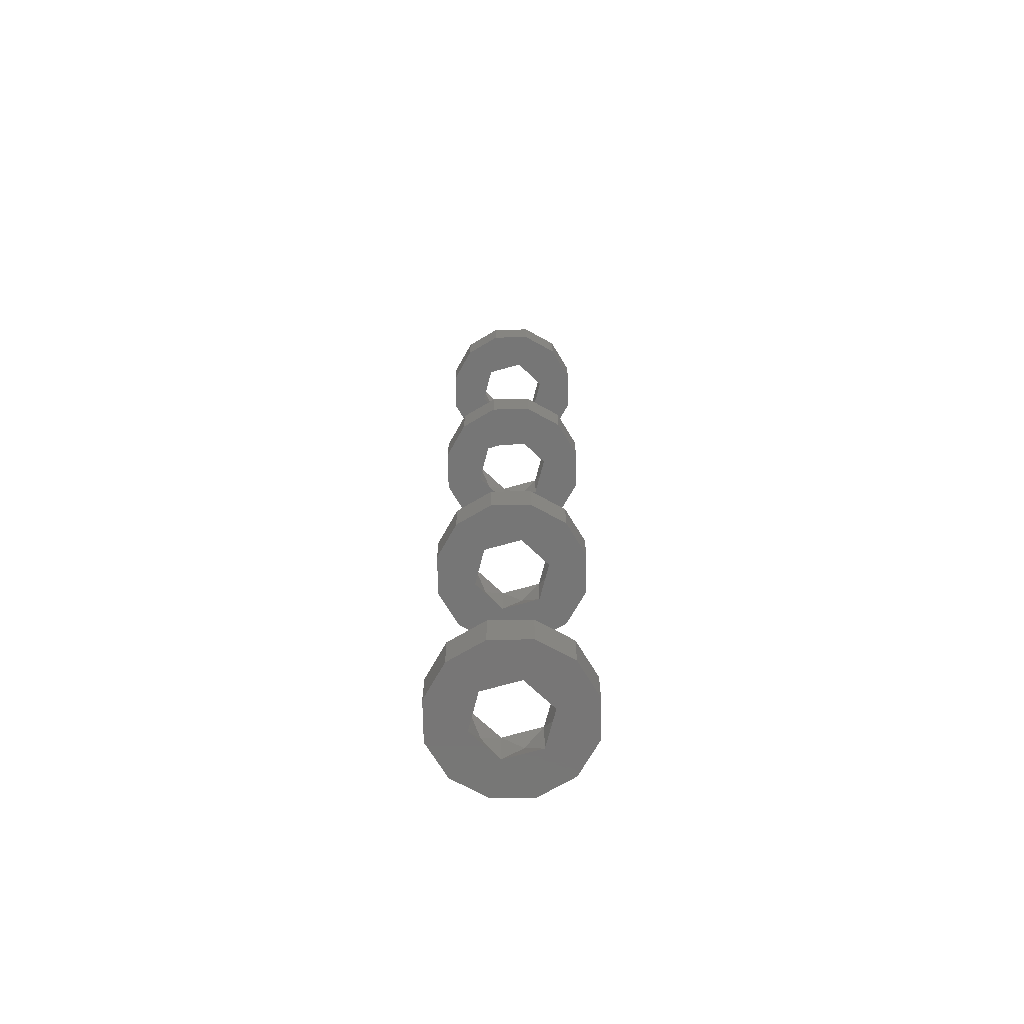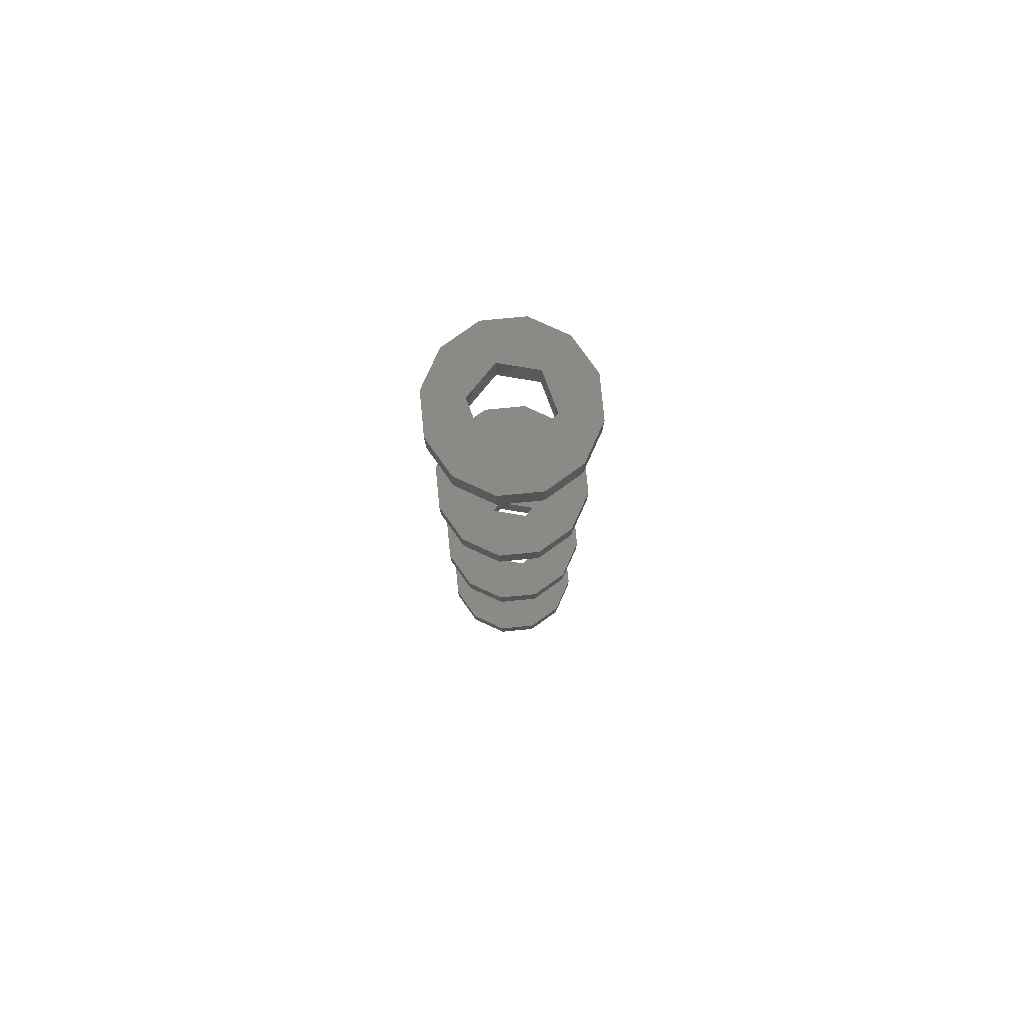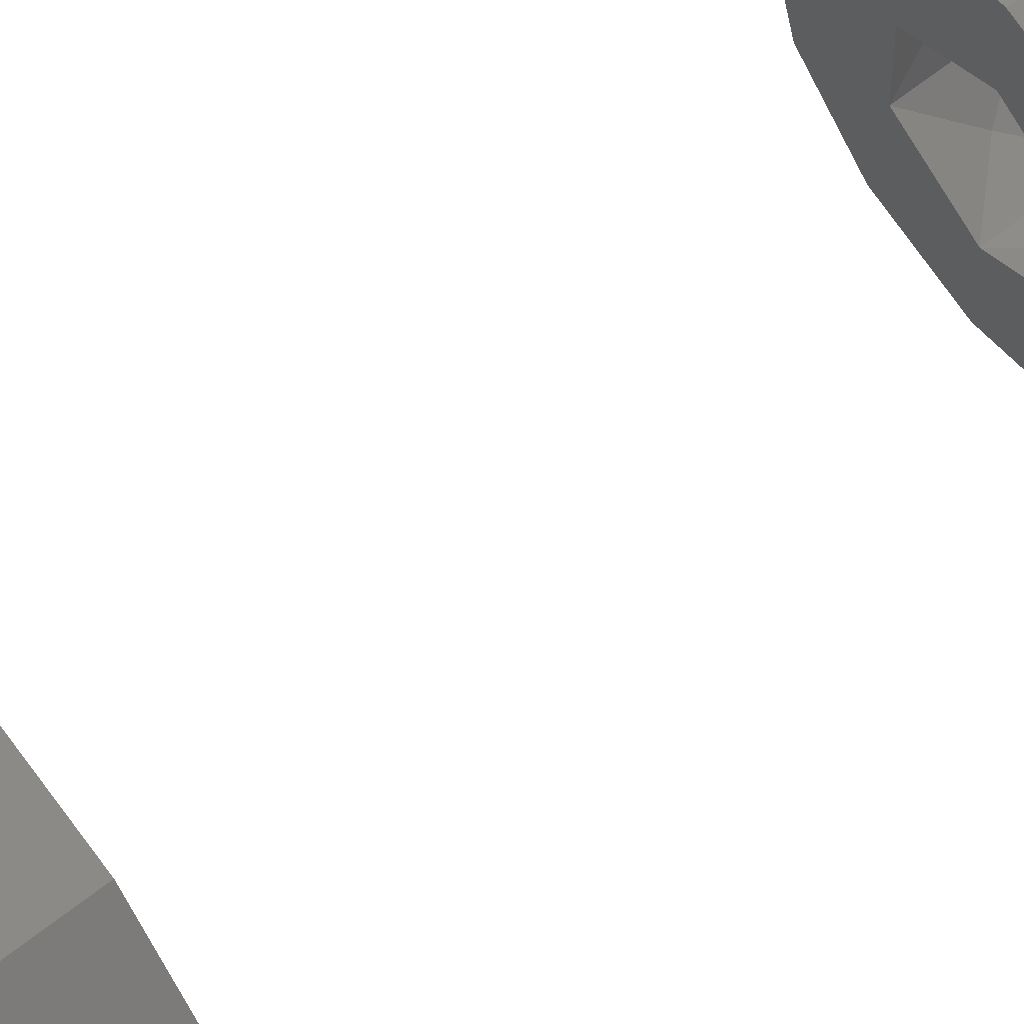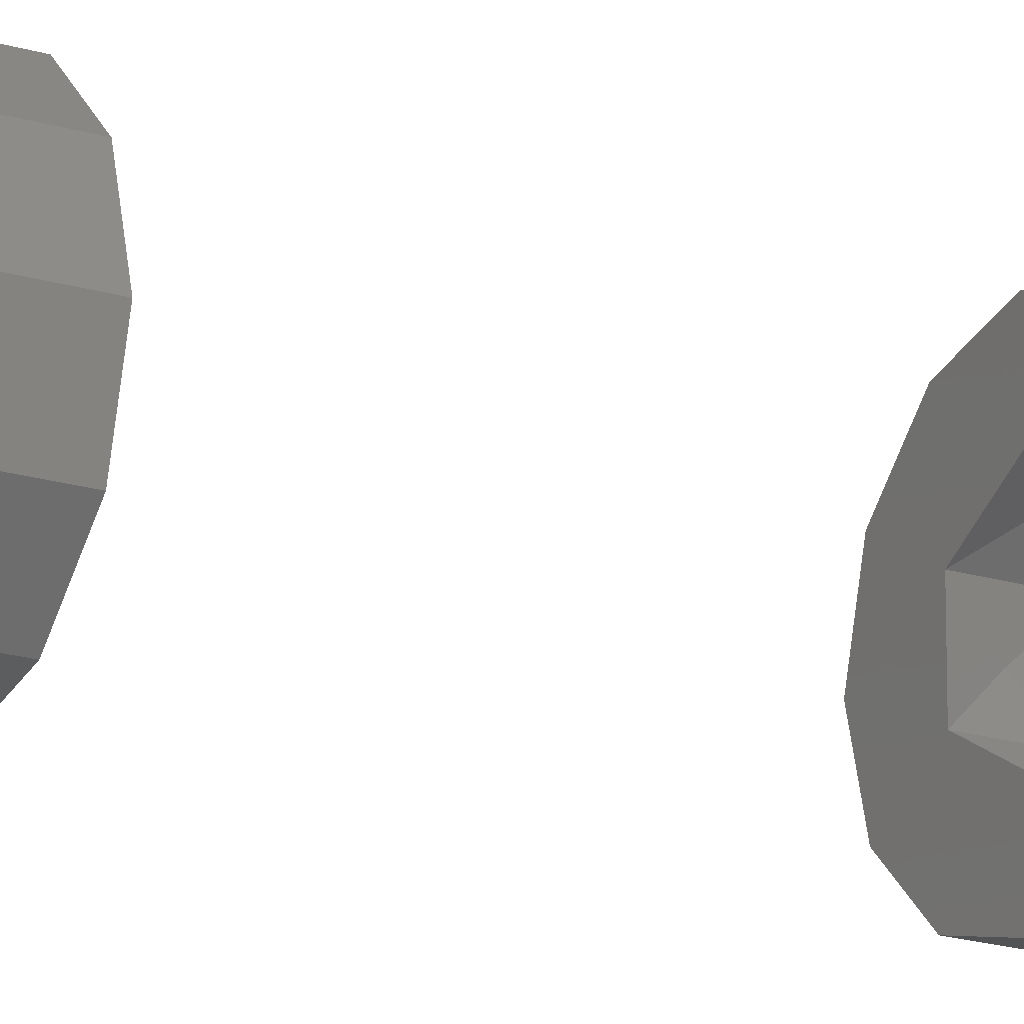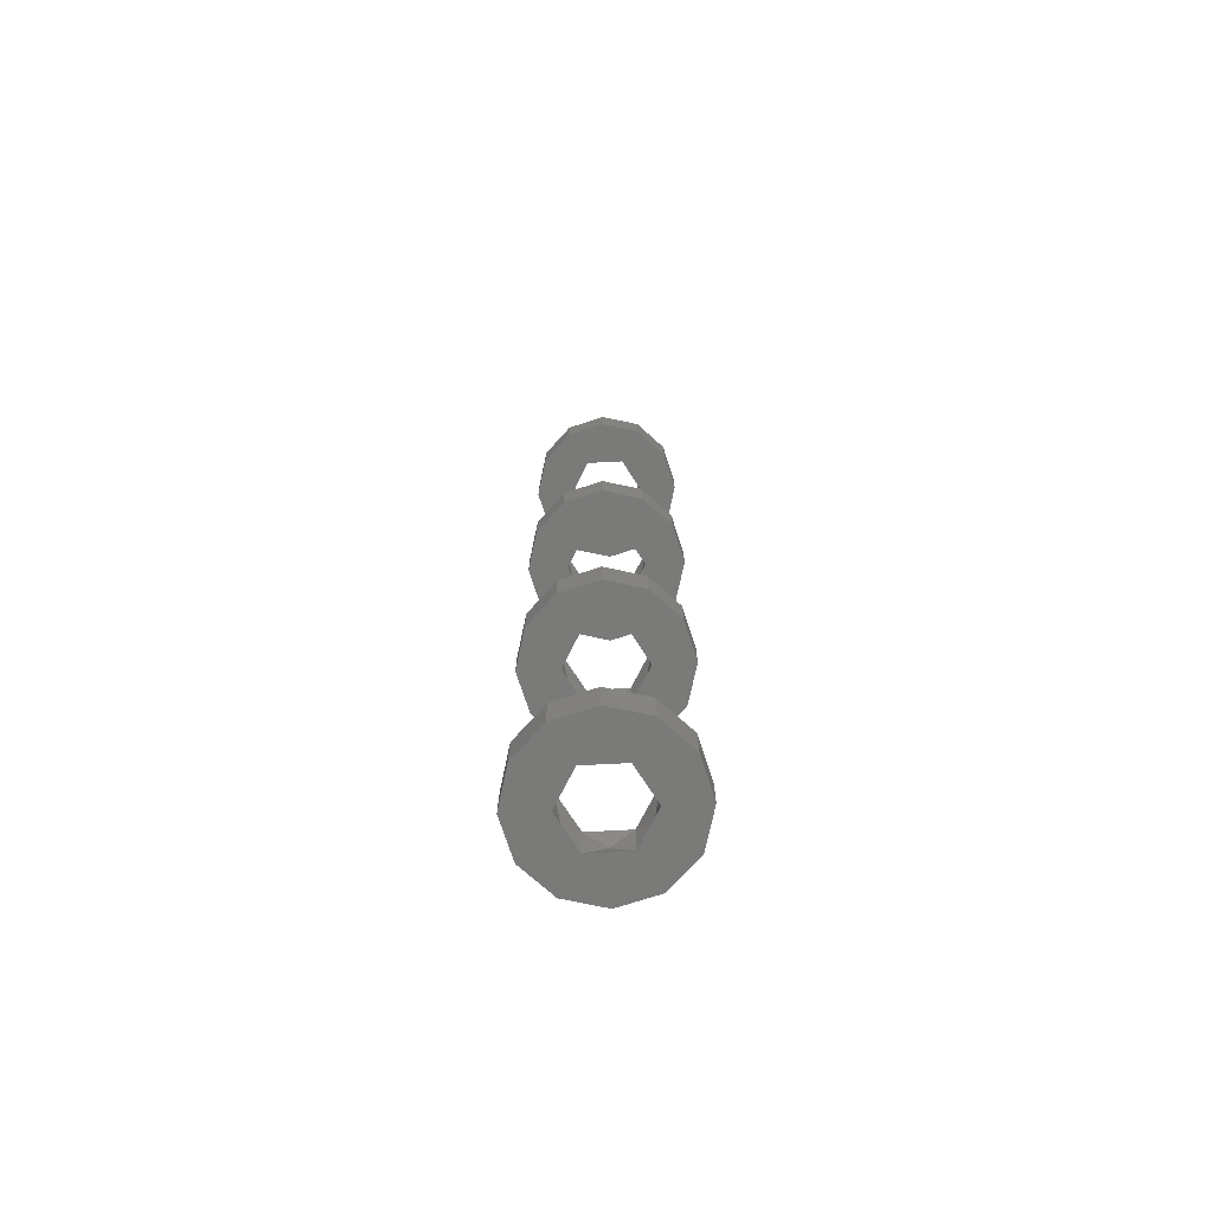
<metadata>
{"format":"stl","ext":"stl","renderer":"f3d","projection":"perspective","resolution":1024,"background":"white","views":[{"elev":-68.8,"azim":-74.1,"up":"+Y"},{"elev":79.5,"azim":-80.5,"up":"+Y"},{"elev":65.3,"azim":-128.3,"up":"+Z"},{"elev":-18.9,"azim":-120.4,"up":"+Z"},{"elev":-72.9,"azim":-27.0,"up":"+Y"}]}
</metadata>
<code>
# stl→obj: 168 verts, 336 faces
v -2.5 2.5 4.33
v -4.33 5 2.5
v -4.33 0 2.5
v -5 2.5 9.185e-16
v -4.33 0 -2.5
v 6.123e-16 0 5
v -2.5 2.5 -4.33
v 0 5 -5
v 0 0 -5
v -4.33 5 -2.5
v 6.123e-16 5 5
v 8.66 0 5
v 8.66 5 5
v 5 5 8.66
v 5 0 8.66
v 10 0 1.838e-14
v 8.66 0 -5
v 8.66 5 -5
v 10 5 1.838e-14
v 5 5 -8.66
v 5 0 -8.66
v 0 5 -10
v 0 0 -10
v 1.225e-15 5 10
v 1.225e-15 0 10
v -10 5 3.792e-06
v -8.66 0 5
v -8.66 5 5
v -8.66 5 -5
v -10 0 3.792e-06
v -5 0 8.66
v -5 5 8.66
v -5 5 -8.66
v -8.66 0 -5
v -5 0 -8.66
v 4.33 5 -2.5
v 4.33 5 2.5
v 4.33 0 -2.5
v 4.33 0 2.5
v 2.5 2.5 -4.33
v 5 2.5 8.041e-16
v 2.5 2.5 4.33
v -5 42.5 1.896e-06
v -4.33 40 -2.5
v -4.33 40 2.5
v -2.5 42.5 -4.33
v -4.33 45 -2.5
v 0 40 -5
v -2.5 42.5 4.33
v 6.123e-16 40 5
v 6.123e-16 45 5
v -4.33 45 2.5
v 0 45 -5
v 5 45 8.66
v 1.225e-15 45 10
v 1.225e-15 40 10
v 8.66 40 5
v 5 40 8.66
v 10 40 1.838e-14
v 8.66 45 5
v 8.66 45 -5
v 8.66 40 -5
v 10 45 1.838e-14
v 5 40 -8.66
v 5 45 -8.66
v 0 40 -10
v 0 45 -10
v -5 45 8.66
v -8.66 45 -5
v -5 45 -8.66
v -8.66 40 -5
v -5 40 -8.66
v -10 40 3.792e-06
v -10 45 3.792e-06
v -8.66 40 5
v -8.66 45 5
v -5 40 8.66
v 4.33 45 2.5
v 4.33 45 -2.5
v 4.33 40 2.5
v 4.33 40 -2.5
v 2.5 42.5 4.33
v 2.5 42.5 -4.33
v 5 42.5 8.576e-15
v -4.33 80 2.5
v -5 82.5 1.896e-06
v -4.33 80 -2.5
v -4.33 85 -2.5
v -4.33 85 2.5
v -2.5 82.5 -4.33
v 0 80 -5
v -2.5 82.5 4.33
v 6.123e-16 80 5
v 0 85 -5
v 6.123e-16 85 5
v 5 85 8.66
v 1.225e-15 80 10
v 5 80 8.66
v 1.225e-15 85 10
v 8.66 80 5
v 10 80 1.838e-14
v 8.66 85 5
v 8.66 80 -5
v 8.66 85 -5
v 10 85 1.838e-14
v 5 80 -8.66
v 5 85 -8.66
v 0 80 -10
v 0 85 -10
v -5 85 8.66
v -5 80 8.66
v -8.66 85 -5
v -5 80 -8.66
v -8.66 80 -5
v -5 85 -8.66
v -10 80 3.792e-06
v -8.66 80 5
v -10 85 3.792e-06
v -8.66 85 5
v 4.33 85 2.5
v 4.33 85 -2.5
v 4.33 80 -2.5
v 4.33 80 2.5
v 2.5 82.5 -4.33
v 5 82.5 8.576e-15
v 2.5 82.5 4.33
v -2.5 122.5 -4.33
v 0 120 -5
v -4.33 120 -2.5
v -4.33 125 -2.5
v 0 125 -5
v -2.5 122.5 4.33
v -4.33 120 2.5
v 6.123e-16 120 5
v 6.123e-16 125 5
v -5 122.5 9.185e-16
v -4.33 125 2.5
v 5 125 -8.66
v 0 120 -10
v 0 125 -10
v 5 120 -8.66
v 1.225e-15 125 10
v 1.225e-15 120 10
v 5 125 8.66
v 5 120 8.66
v 10 120 1.838e-14
v 10 125 1.838e-14
v 8.66 125 5
v 8.66 120 5
v 8.66 125 -5
v 8.66 120 -5
v -5 120 -8.66
v -5 120 8.66
v -5 125 -8.66
v -5 125 8.66
v -10 125 3.792e-06
v -8.66 120 -5
v -10 120 3.792e-06
v -8.66 125 -5
v -8.66 120 5
v -8.66 125 5
v 4.33 125 2.5
v 4.33 125 -2.5
v 4.33 120 2.5
v 4.33 120 -2.5
v 2.5 122.5 4.33
v 5 122.5 -3.062e-16
v 2.5 122.5 -4.33
f 1 2 3
f 4 3 2
f 3 4 5
f 6 1 3
f 7 8 9
f 5 7 9
f 8 7 10
f 10 4 2
f 2 1 11
f 7 5 10
f 4 10 5
f 1 6 11
f 12 13 14
f 12 14 15
f 13 12 16
f 17 18 19
f 19 13 16
f 16 17 19
f 20 18 21
f 18 17 21
f 20 21 22
f 22 21 23
f 14 24 25
f 14 25 15
f 26 27 28
f 29 30 26
f 26 30 27
f 31 32 28
f 31 28 27
f 32 31 24
f 29 33 34
f 22 23 33
f 23 35 33
f 33 35 34
f 29 34 30
f 24 31 25
f 10 8 33
f 33 8 22
f 8 20 22
f 8 36 20
f 28 2 26
f 26 10 29
f 26 2 10
f 28 32 2
f 32 11 2
f 32 24 11
f 29 10 33
f 36 19 18
f 37 13 19
f 37 19 36
f 36 18 20
f 14 13 37
f 11 14 37
f 24 14 11
f 5 30 3
f 30 27 3
f 3 27 31
f 3 31 6
f 35 5 9
f 23 9 21
f 21 9 38
f 23 35 9
f 34 30 5
f 35 34 5
f 16 39 12
f 39 15 12
f 21 38 17
f 6 31 25
f 17 38 16
f 6 25 15
f 38 39 16
f 39 6 15
f 8 40 9
f 40 38 9
f 40 8 36
f 38 40 36
f 39 41 37
f 41 36 37
f 41 39 38
f 36 41 38
f 42 39 37
f 11 42 37
f 39 42 6
f 42 11 6
f 43 44 45
f 46 44 47
f 44 43 47
f 44 46 48
f 49 45 50
f 51 49 50
f 45 49 52
f 52 43 45
f 53 46 47
f 43 52 47
f 46 53 48
f 49 51 52
f 54 55 56
f 57 54 58
f 58 54 56
f 59 60 57
f 57 60 54
f 61 59 62
f 59 63 60
f 61 63 59
f 61 62 64
f 65 64 66
f 61 64 65
f 67 65 66
f 68 56 55
f 69 70 71
f 70 66 72
f 67 66 70
f 70 72 71
f 69 73 74
f 69 71 73
f 75 76 74
f 75 74 73
f 68 76 75
f 68 75 77
f 68 77 56
f 68 55 51
f 55 54 51
f 69 47 70
f 47 53 70
f 70 53 67
f 74 47 69
f 76 52 74
f 74 52 47
f 76 68 52
f 68 51 52
f 78 63 79
f 51 54 78
f 54 60 78
f 78 60 63
f 53 79 65
f 79 63 61
f 79 61 65
f 53 65 67
f 80 58 57
f 80 50 58
f 50 56 58
f 59 80 57
f 62 81 59
f 81 80 59
f 64 81 62
f 66 48 64
f 64 48 81
f 66 72 48
f 72 71 44
f 72 44 48
f 71 73 44
f 73 75 45
f 44 73 45
f 45 75 77
f 45 77 50
f 50 77 56
f 80 82 50
f 82 51 50
f 83 53 79
f 81 83 79
f 53 83 48
f 83 81 48
f 82 80 78
f 51 82 78
f 84 79 78
f 80 84 78
f 79 84 81
f 84 80 81
f 85 86 87
f 86 88 87
f 86 85 89
f 88 86 89
f 87 90 91
f 90 87 88
f 85 92 89
f 92 85 93
f 90 94 91
f 94 90 88
f 92 95 89
f 95 92 93
f 96 97 98
f 96 99 97
f 100 96 98
f 101 102 100
f 100 102 96
f 103 104 101
f 101 105 102
f 104 105 101
f 106 104 103
f 106 107 104
f 107 106 108
f 109 107 108
f 110 111 97
f 110 97 99
f 112 113 114
f 115 113 112
f 109 113 115
f 109 108 113
f 112 114 116
f 117 118 116
f 112 116 118
f 111 119 117
f 117 119 118
f 111 110 119
f 120 105 121
f 96 102 120
f 95 96 120
f 120 102 105
f 94 121 107
f 121 105 104
f 121 104 107
f 112 88 115
f 115 94 109
f 88 94 115
f 118 88 112
f 119 89 118
f 118 89 88
f 119 110 89
f 110 99 95
f 110 95 89
f 94 107 109
f 99 96 95
f 93 111 97
f 93 97 98
f 87 116 85
f 113 87 91
f 113 114 87
f 114 116 87
f 116 117 85
f 85 117 111
f 85 111 93
f 106 91 122
f 108 113 91
f 108 91 106
f 122 123 101
f 123 98 100
f 123 93 98
f 101 123 100
f 103 122 101
f 106 122 103
f 91 124 122
f 124 91 94
f 120 125 121
f 125 120 123
f 120 126 123
f 126 120 95
f 124 121 122
f 125 122 121
f 121 124 94
f 122 125 123
f 126 93 123
f 93 126 95
f 127 128 129
f 130 127 129
f 128 127 131
f 127 130 131
f 132 133 134
f 135 132 134
f 136 129 133
f 129 136 130
f 137 136 133
f 133 132 137
f 132 135 137
f 136 137 130
f 138 139 140
f 138 141 139
f 142 143 144
f 143 145 144
f 146 147 148
f 146 148 149
f 149 148 144
f 147 146 150
f 150 141 138
f 146 151 150
f 150 151 141
f 149 144 145
f 140 139 152
f 142 153 143
f 140 152 154
f 155 153 142
f 156 157 158
f 159 157 156
f 159 152 157
f 156 158 160
f 153 161 160
f 156 160 161
f 153 155 161
f 154 152 159
f 131 138 140
f 154 131 140
f 155 142 135
f 142 144 135
f 162 147 163
f 163 147 150
f 163 150 138
f 131 163 138
f 162 148 147
f 144 148 162
f 135 144 162
f 159 130 154
f 130 131 154
f 156 130 159
f 161 137 156
f 156 137 130
f 161 155 137
f 155 135 137
f 139 152 128
f 139 128 141
f 134 153 143
f 134 143 145
f 164 134 145
f 133 153 134
f 165 164 146
f 164 145 149
f 146 164 149
f 141 128 165
f 151 165 146
f 141 165 151
f 157 158 129
f 152 157 129
f 158 160 133
f 129 158 133
f 133 160 153
f 152 129 128
f 164 166 134
f 166 135 134
f 166 164 162
f 135 166 162
f 165 167 164
f 167 162 164
f 167 165 163
f 162 167 163
f 168 163 165
f 128 168 165
f 163 168 131
f 168 128 131

</code>
